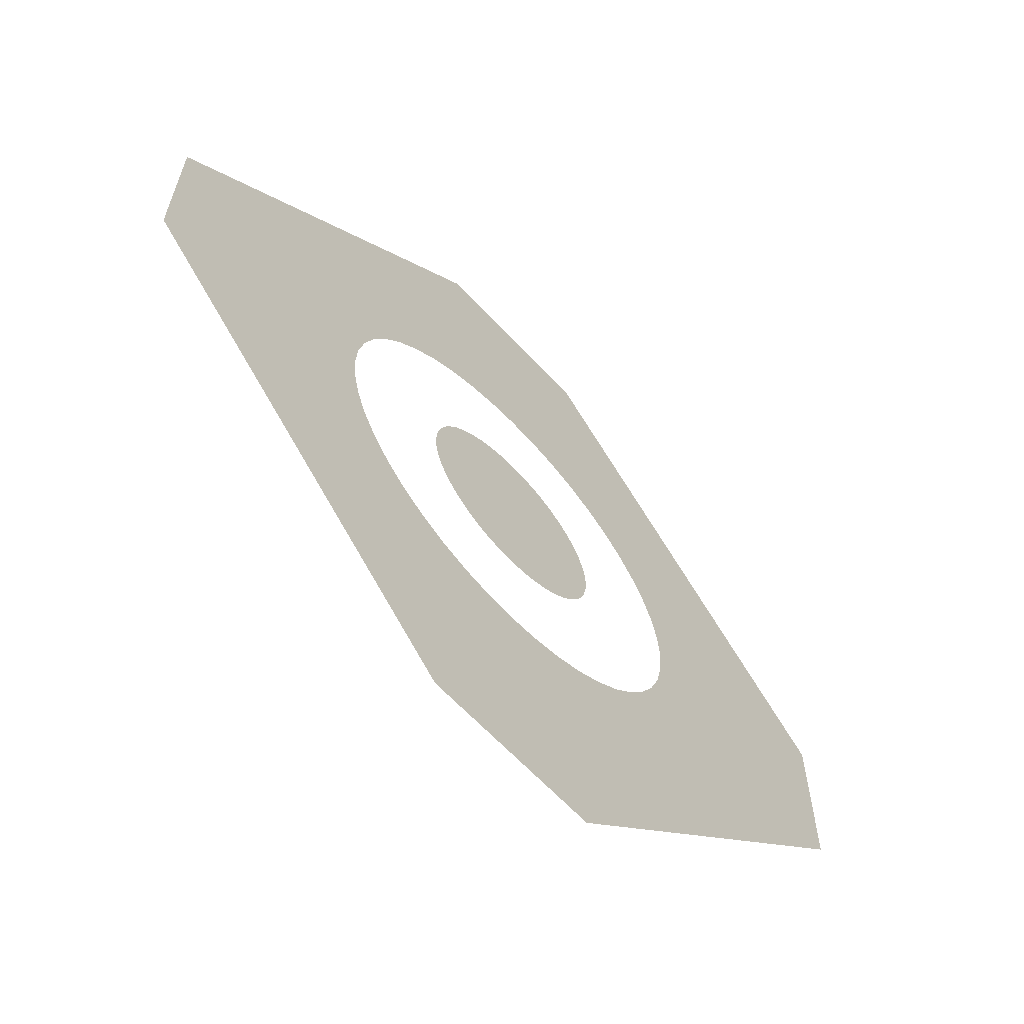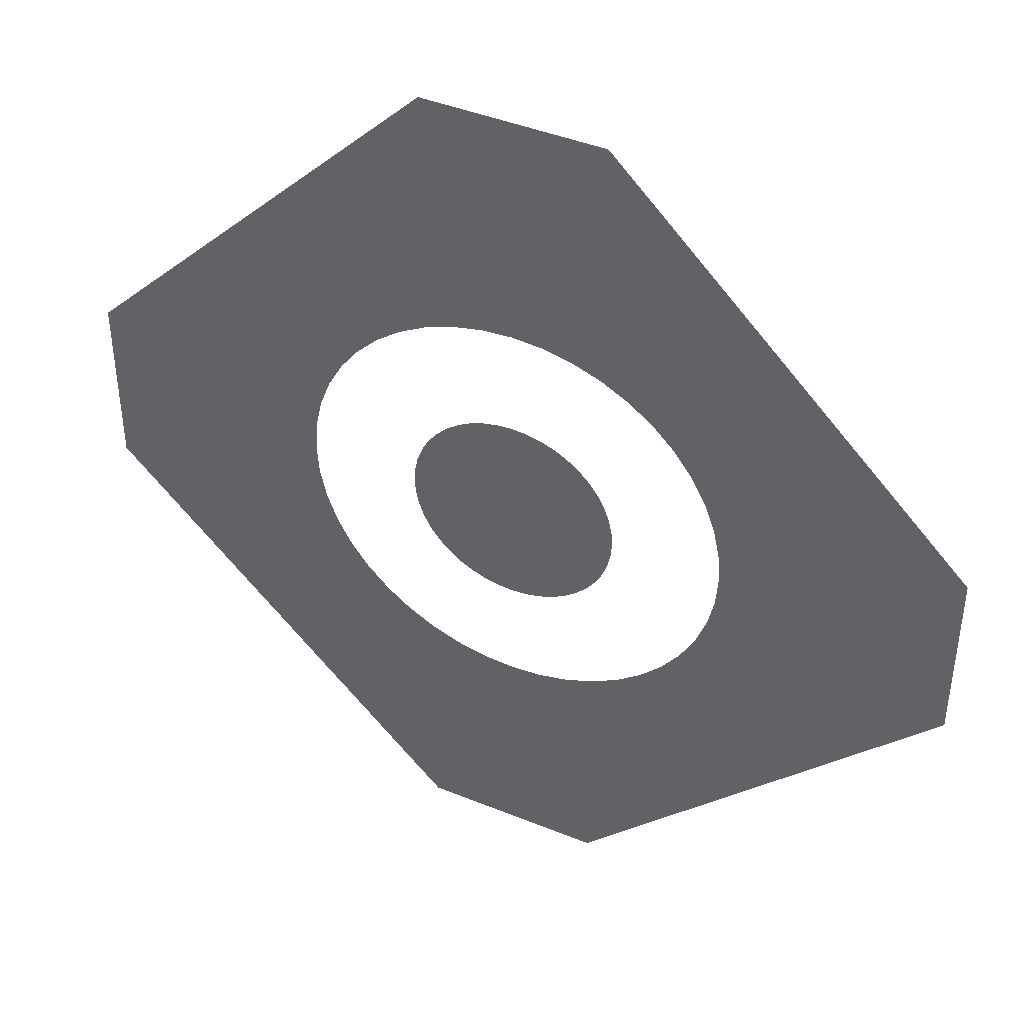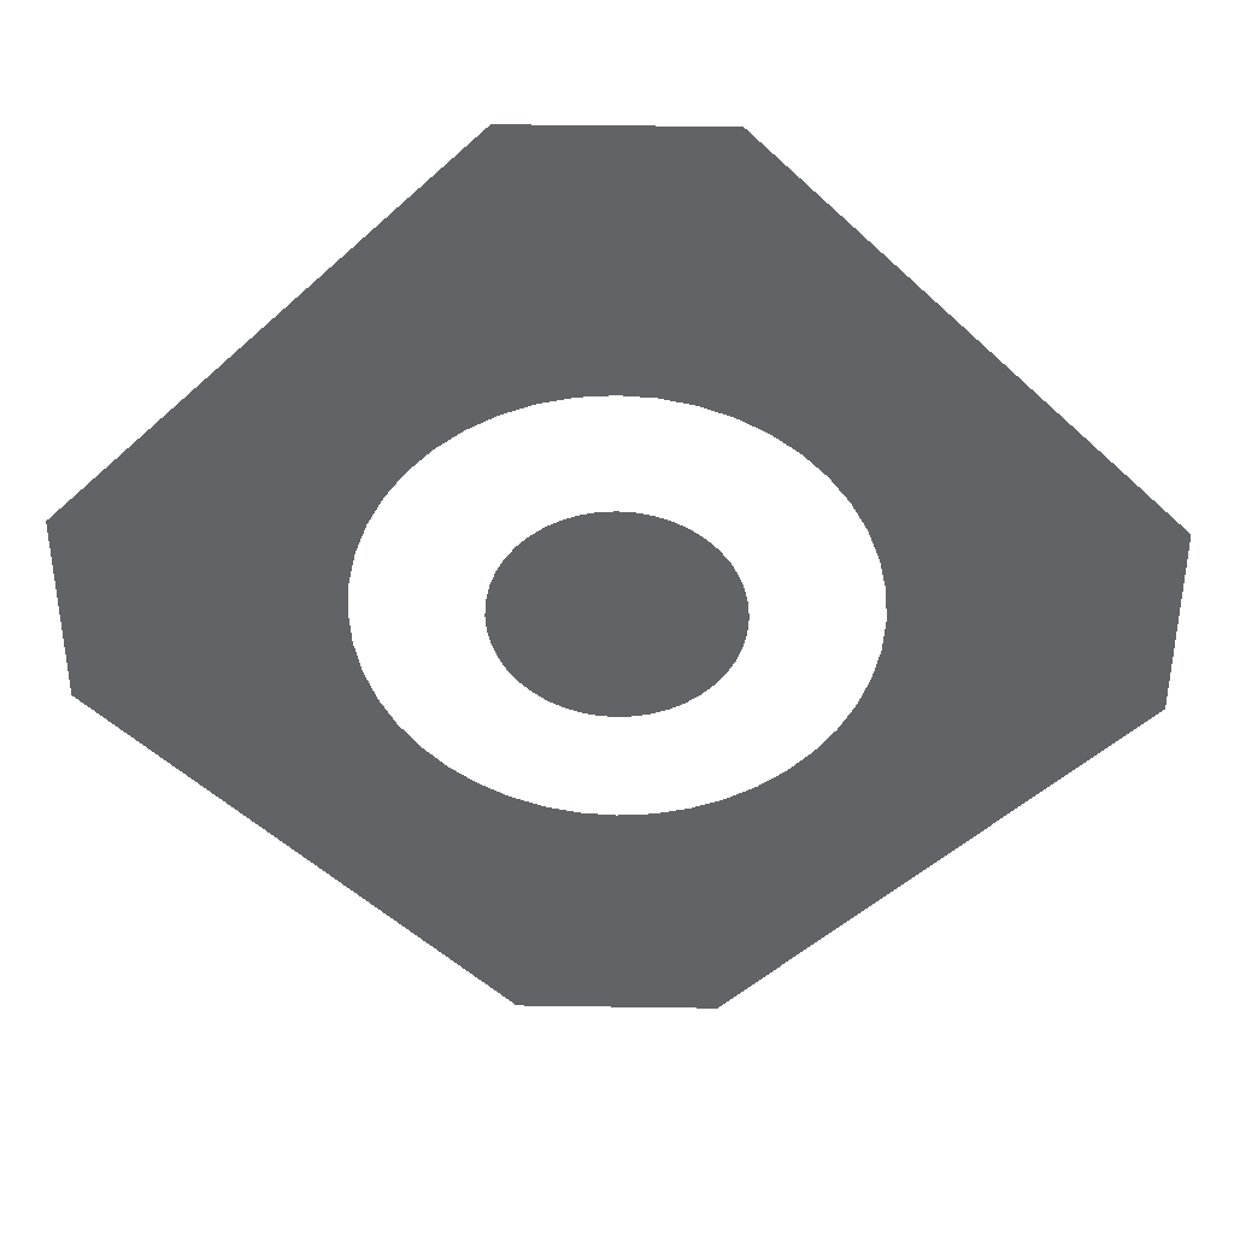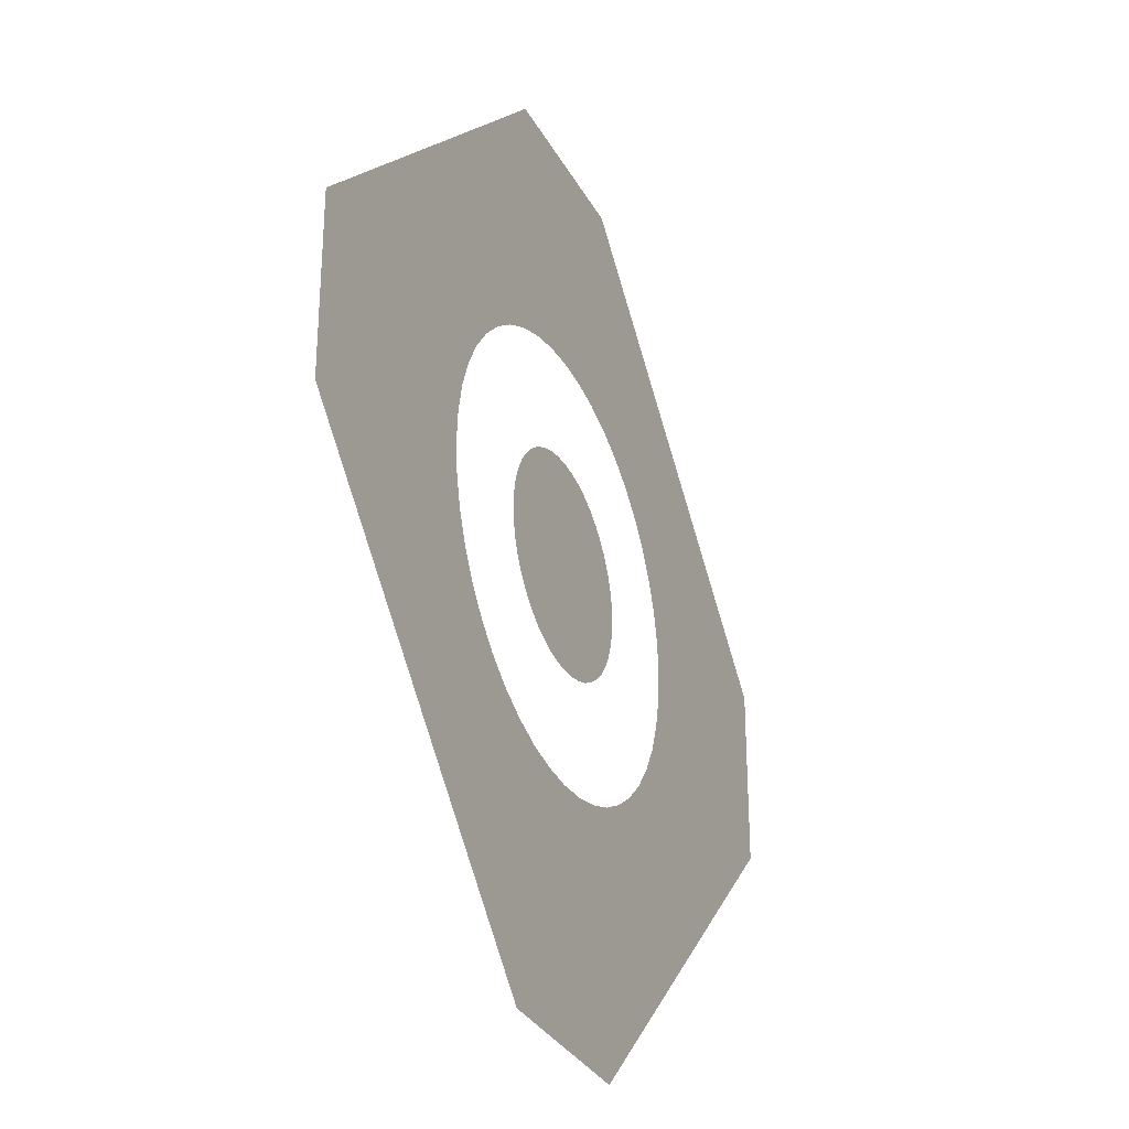
<metadata>
{"format":"obj","ext":"obj","renderer":"f3d","projection":"perspective","resolution":1024,"background":"white","views":[{"elev":-64.2,"azim":-47.0,"up":"+Z"},{"elev":42.8,"azim":25.9,"up":"+Z"},{"elev":39.0,"azim":1.1,"up":"+Z"},{"elev":-31.3,"azim":-65.9,"up":"+Z"}]}
</metadata>
<code>
g S02_Library_Floor_02
v 25 1 -40
v 25 1 -50
v 15 1 -50
v 15 1 -40
v 5 1 -60
v 5 1 -70
v -5 1 -70
v -5 1 -60
v -5 1 -60
v -5 1 -70
v -15 1 -60
v -15 1 -40
v -15 1 -50
v -25 1 -50
v -25 1 -40
v 5 1 -20
v 5 1 -30
v -5 1 -30
v -5 1 -20
v 15 1 -30
v 5 1 -30
v 5 1 -20
v 25 1 -40
v 15 1 -40
v 15 1 -30
v 25 1 -50
v 15 1 -60
v 15 1 -50
v -15 1 -50
v -15 1 -60
v -25 1 -50
v -15 1 -30
v -15 1 -40
v -25 1 -40
v -5 1 -20
v -5 1 -30
v -15 1 -30
v 15 1 -60
v 5 1 -70
v 5 1 -60
v 15 1 -50
v 10.12 1 -51.5
v 10.94 1 -50
v 15 1 -60
v 9.093 1 -52.88
v 7.879 1 -54.09
v 6.505 1 -55.12
v 5 1 -60
v 4.998 1 -55.94
v 15 1 -50
v 10.94 1 -50
v 11.54 1 -48.39
v 11.91 1 -46.71
v 12.03 1 -45
v 15 1 -40
v 11.91 1 -43.29
v 11.54 1 -41.61
v 10.94 1 -40
v 15 1 -30
v 15 1 -40
v 10.12 1 -38.5
v 9.093 1 -37.12
v 7.879 1 -35.91
v 6.505 1 -34.88
v 10.94 1 -40
v 5 1 -30
v 4.998 1 -34.06
v 5 1 -30
v 4.998 1 -34.06
v 3.39 1 -33.46
v 1.712 1 -33.09
v 0 1 -32.97
v -5 1 -30
v -1.712 1 -33.09
v -3.39 1 -33.46
v -4.998 1 -34.06
v -6.505 1 -34.88
v -7.879 1 -35.91
v -15 1 -30
v -9.093 1 -37.12
v -5 1 -30
v -4.998 1 -34.06
v -10.12 1 -38.5
v -15 1 -40
v -10.94 1 -40
v -15 1 -40
v -10.94 1 -40
v -11.54 1 -41.61
v -11.91 1 -43.29
v -12.03 1 -45
v -15 1 -50
v -11.91 1 -46.71
v -11.54 1 -48.39
v -10.94 1 -50
v -15 1 -60
v -10.12 1 -51.5
v -9.093 1 -52.88
v -7.879 1 -54.09
v -15 1 -50
v -6.505 1 -55.12
v -5 1 -60
v -4.998 1 -55.94
v -10.94 1 -50
v -5 1 -60
v -4.998 1 -55.94
v -3.39 1 -56.54
v -1.712 1 -56.91
v 0 1 -57.03
v 5 1 -60
v 1.712 1 -56.91
v 3.39 1 -56.54
v 4.998 1 -55.94
v 2.454 1 -50.37
v 1.664 1 -50.67
v -1.664 1 -50.67
v -2.454 1 -50.37
v 3.155 1 -50
v -3.155 1 -50
v -0.8407 1 -50.85
v 0.8407 1 -50.85
v 0 1 -50.91
v -5 1 -41.85
v -5 1 -48.16
v -5.373 1 -47.45
v -5.373 1 -42.55
v -5.668 1 -43.34
v -5.668 1 -46.66
v -5.847 1 -44.16
v -5.847 1 -45.84
v -5.907 1 -45
v 3.152 1 -40
v -3.152 1 -40
v -2.454 1 -39.63
v 2.454 1 -39.63
v 1.664 1 -39.33
v -1.664 1 -39.33
v 0.8407 1 -39.15
v -0.8407 1 -39.15
v 0 1 -39.09
v 5 1 -48.15
v 5 1 -41.85
v 5.373 1 -42.55
v 5.373 1 -47.45
v 5.668 1 -46.66
v 5.668 1 -43.34
v 5.847 1 -45.84
v 5.847 1 -44.16
v 5.907 1 -45
v 5 1 -41.85
v 5 1 -48.15
v 4.464 1 -48.87
v 4.464 1 -41.13
v 3.868 1 -40.54
v 3.868 1 -49.46
v -3.868 1 -40.54
v 3.152 1 -40
v -3.152 1 -40
v -3.868 1 -49.46
v -3.155 1 -50
v 3.155 1 -50
v -4.464 1 -41.13
v -4.464 1 -48.87
v -5 1 -41.85
v -5 1 -48.16
f 1 2 3
f 1 3 4
f 5 6 7
f 5 7 8
f 9 10 11
f 12 13 14
f 12 14 15
f 16 17 18
f 16 18 19
f 20 21 22
f 23 24 25
f 26 27 28
f 29 30 31
f 32 33 34
f 35 36 37
f 38 39 40
f 41 42 43
f 41 44 42
f 44 45 42
f 44 46 45
f 44 47 46
f 44 48 47
f 48 49 47
f 50 51 52
f 50 52 53
f 50 53 54
f 55 50 54
f 55 54 56
f 55 56 57
f 55 57 58
f 59 60 61
f 59 61 62
f 59 62 63
f 59 63 64
f 60 65 61
f 59 64 66
f 64 67 66
f 68 69 70
f 68 70 71
f 68 71 72
f 68 72 73
f 72 74 73
f 74 75 73
f 75 76 73
f 77 78 79
f 78 80 79
f 81 77 79
f 81 82 77
f 80 83 79
f 83 84 79
f 83 85 84
f 86 87 88
f 86 88 89
f 86 89 90
f 91 86 90
f 91 90 92
f 91 92 93
f 94 91 93
f 95 96 97
f 95 97 98
f 95 99 96
f 95 98 100
f 101 95 100
f 102 101 100
f 99 103 96
f 104 105 106
f 104 106 107
f 104 107 108
f 109 104 108
f 109 108 110
f 109 110 111
f 112 109 111
f 113 114 115
f 113 115 116
f 117 113 116
f 117 116 118
f 114 119 115
f 114 120 119
f 120 121 119
f 122 123 124
f 122 124 125
f 124 126 125
f 124 127 126
f 127 128 126
f 127 129 128
f 129 130 128
f 131 132 133
f 131 133 134
f 133 135 134
f 133 136 135
f 136 137 135
f 136 138 137
f 138 139 137
f 140 141 142
f 140 142 143
f 142 144 143
f 142 145 144
f 145 146 144
f 145 147 146
f 147 148 146
f 149 150 151
f 149 151 152
f 151 153 152
f 151 154 153
f 154 155 153
f 155 156 153
f 155 157 156
f 154 158 155
f 154 159 158
f 154 160 159
f 158 161 155
f 158 162 161
f 162 163 161
f 162 164 163

</code>
